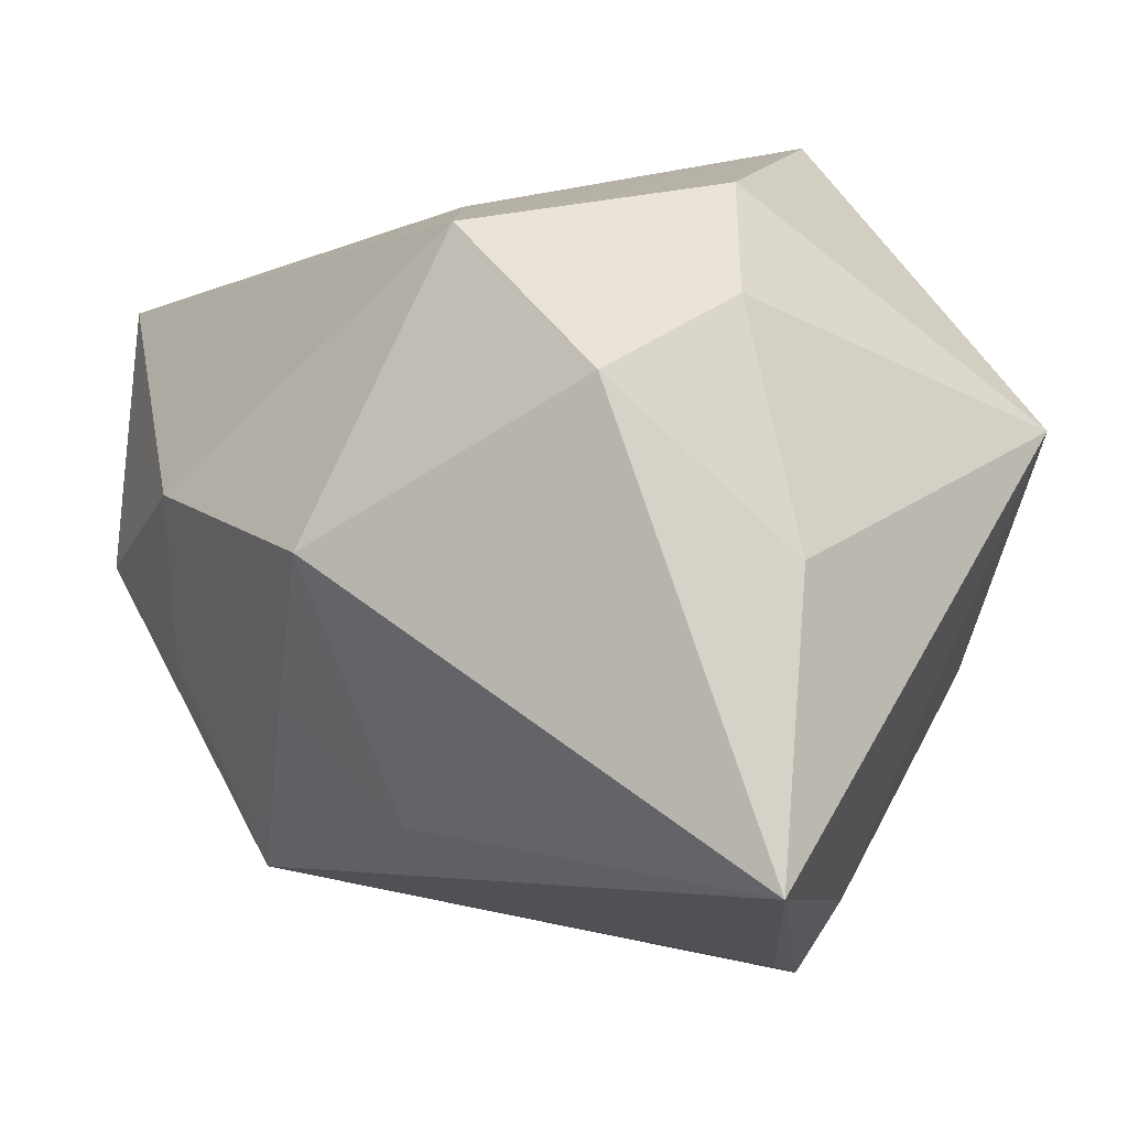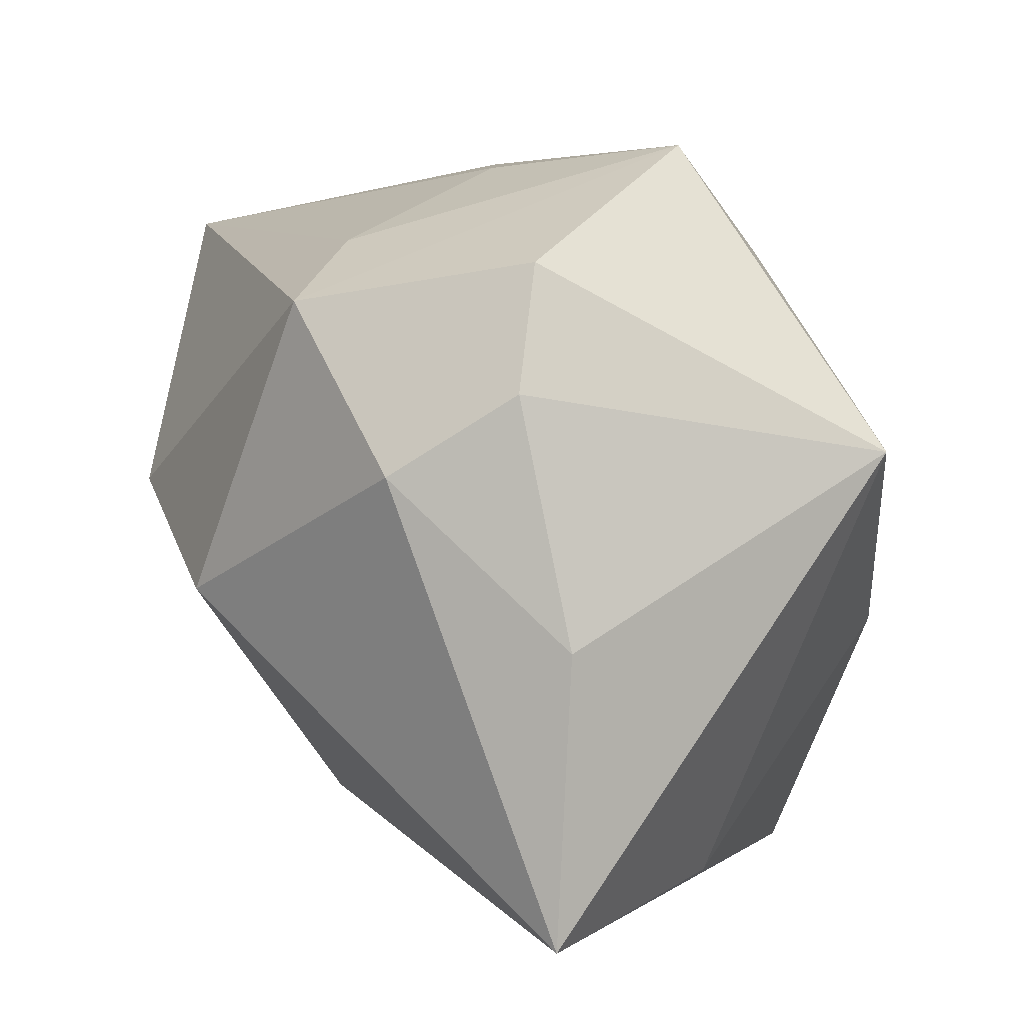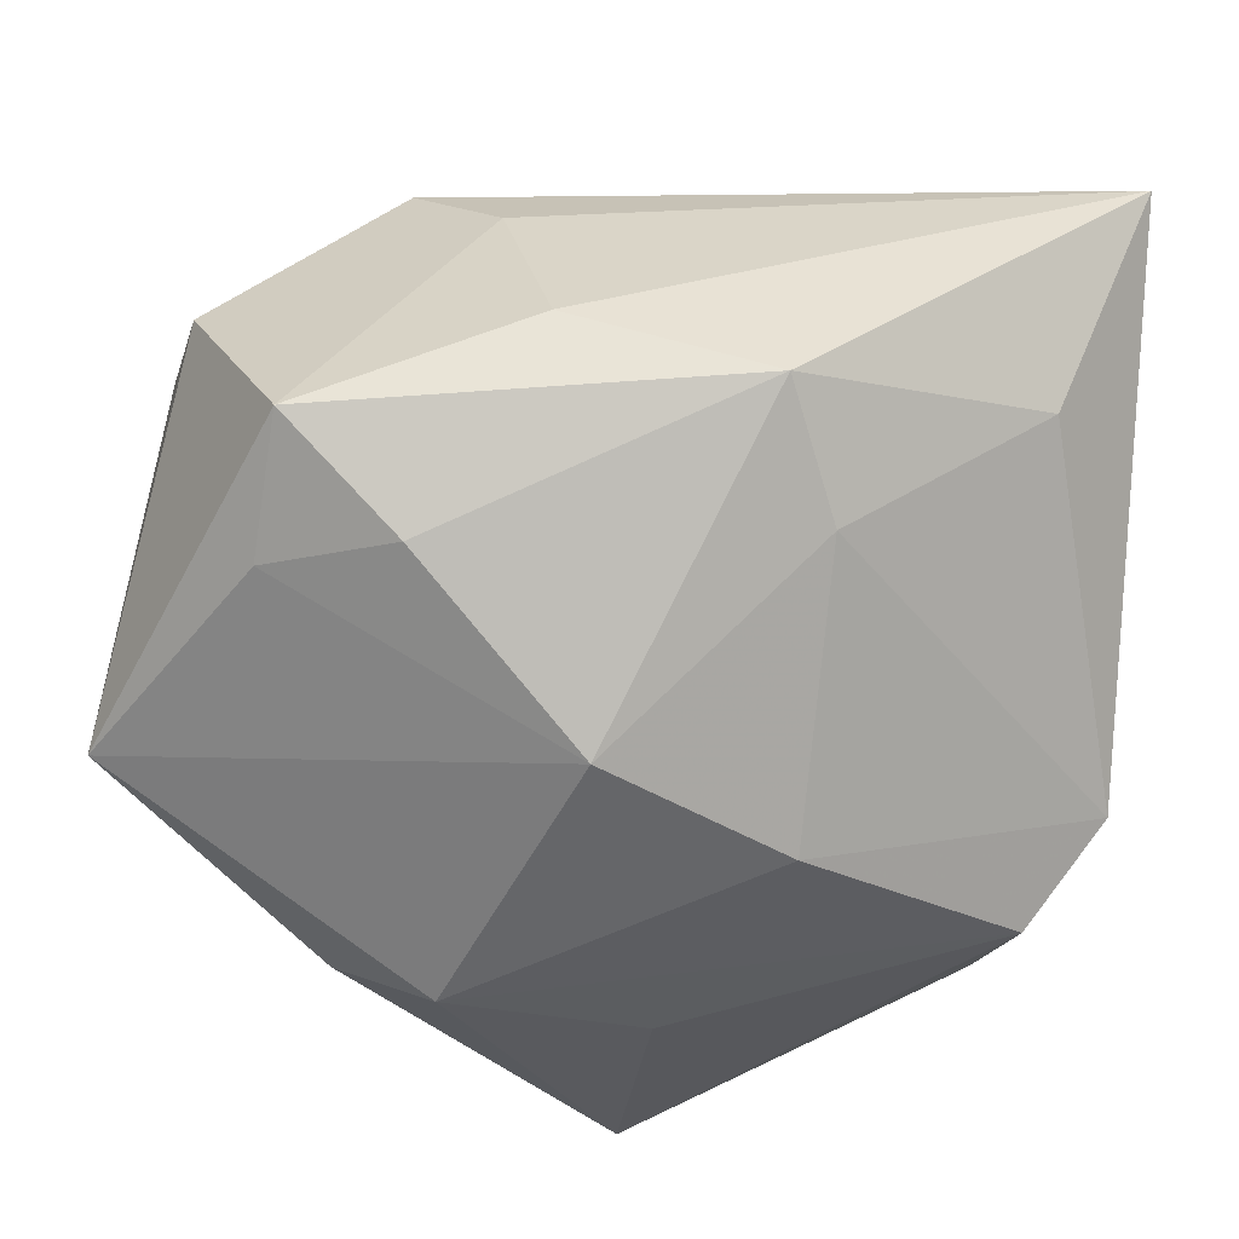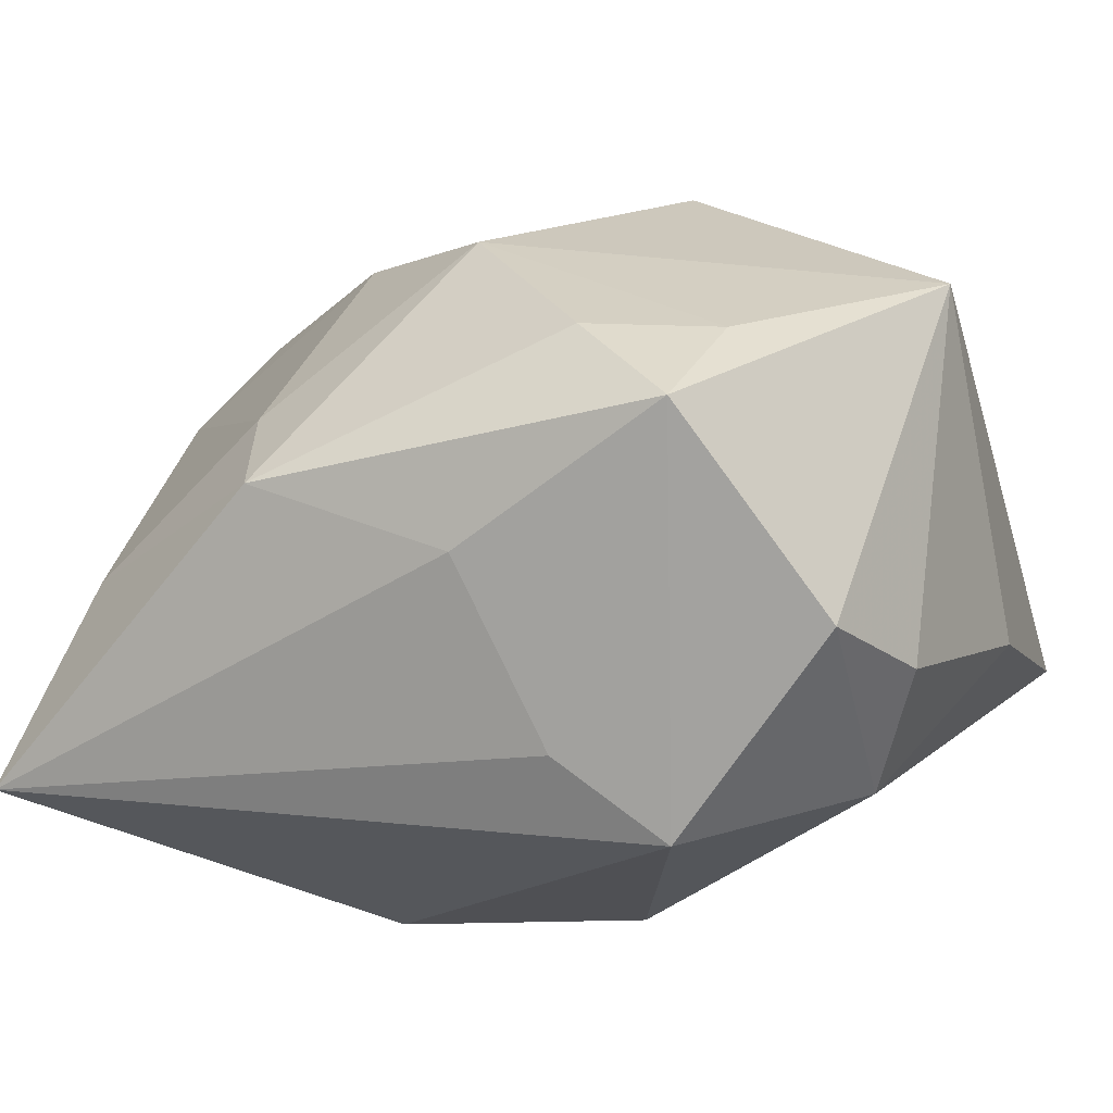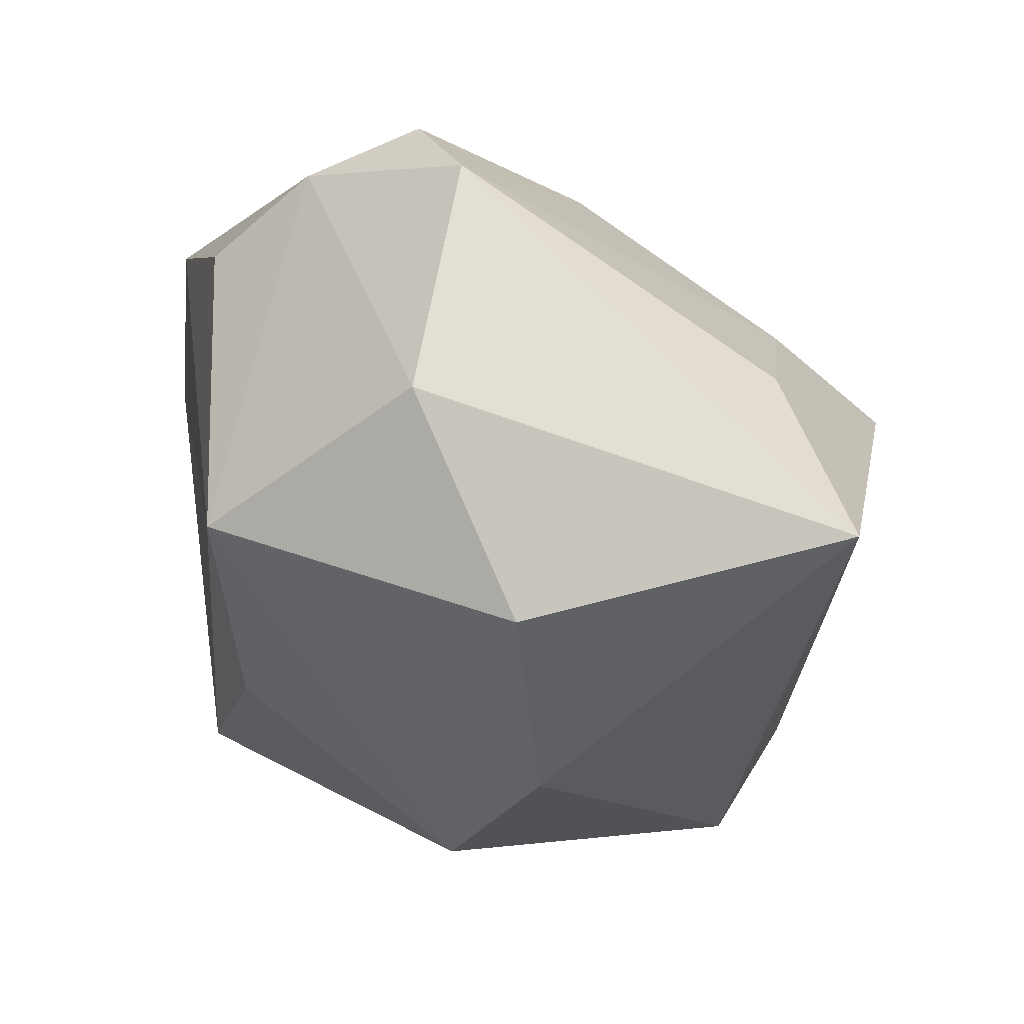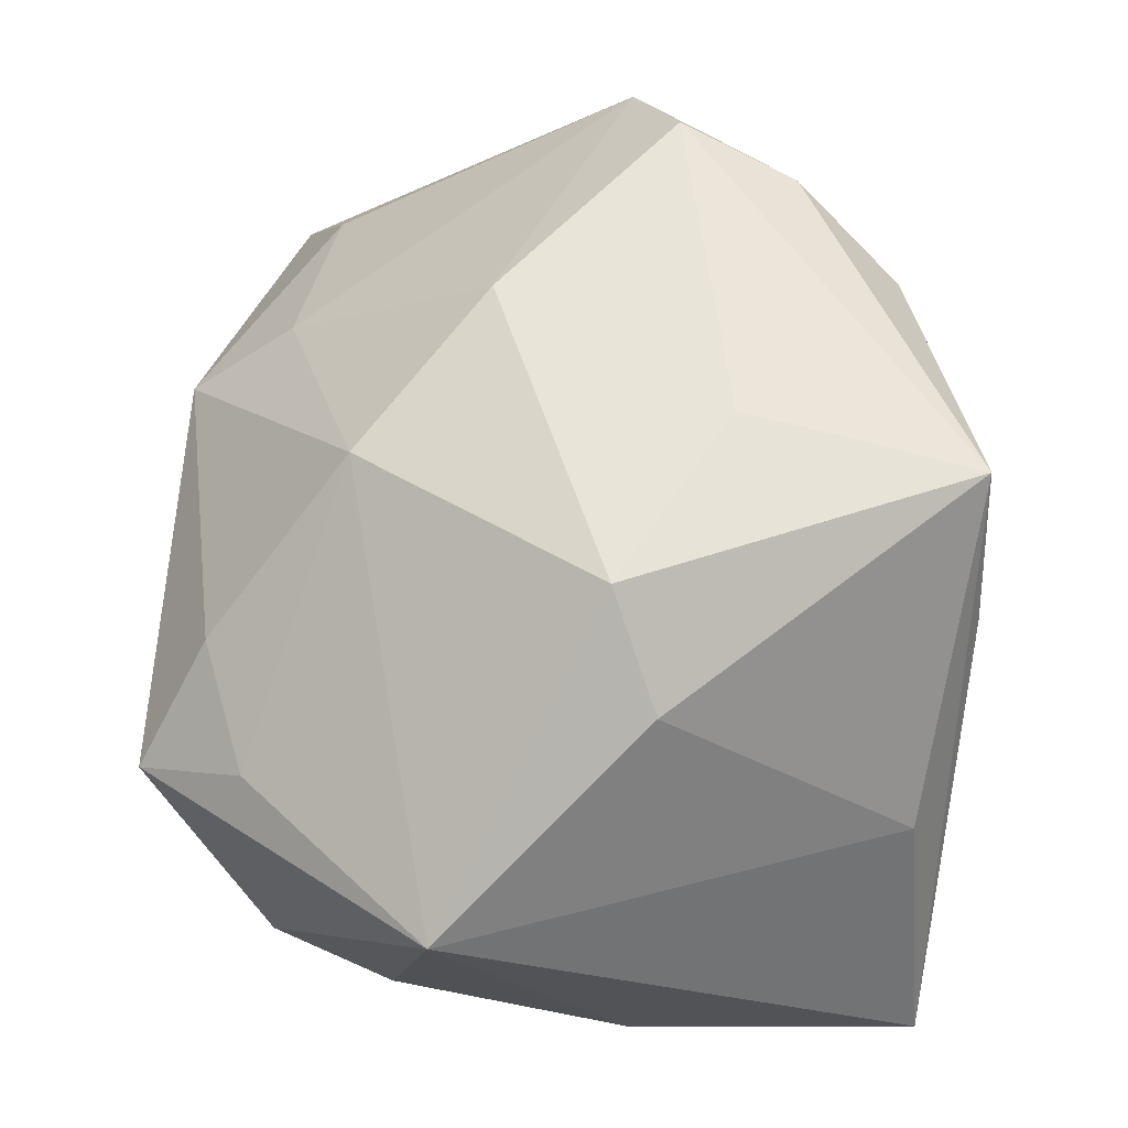
<metadata>
{"format":"obj","ext":"obj","renderer":"f3d","projection":"perspective","resolution":1024,"background":"white","views":[{"elev":-15.4,"azim":-129.3,"up":"+Y"},{"elev":3.0,"azim":-109.5,"up":"+Y"},{"elev":54.4,"azim":4.0,"up":"+Y"},{"elev":-7.3,"azim":-156.4,"up":"+Z"},{"elev":-25.4,"azim":93.3,"up":"+Z"},{"elev":72.4,"azim":-84.1,"up":"+Z"}]}
</metadata>
<code>
v 0.02866 0.02152 -0.002589
v -0.01186 0.02498 0.0132
v 0.03447 0.0263 -0.0182
v 0.03447 -0.001536 0.01333
v 0.03447 -0.004922 -0.00548
v 0.0263 -0.01444 0.01817
v 0.0002256 0.01537 0.02234
v -0.0196 -0.02708 0.009398
v -0.004856 -0.004999 -0.02787
v -0.02648 0.004434 -0.01868
v -0.0215 0.02112 0.01285
v 0.02037 -0.02271 0.01459
v -0.03323 0.006111 0.01801
v -0.02862 0.01993 -0.00805
v -0.00963 -0.003894 0.0292
v -0.00397 0.02885 -0.002771
v 0.0135 0.006732 0.02314
v -0.03121 -0.02995 -0.007303
v -0.008595 0.02241 -0.01641
v 0.004545 -0.01117 0.02635
v -0.005567 -0.02995 0.01613
v 0.00856 -0.01289 -0.01992
v 0.02906 -0.005363 0.02046
v 0.002042 -0.02899 0.02578
v -0.01565 0.01737 -0.02261
v 0.01112 0.03055 0.002652
v -0.03141 0.01041 -0.01027
v -0.02026 0.02953 0.006742
v 0.01461 0.02265 0.008722
v 0.02348 -0.006383 -0.01974
v -0.01742 -0.007846 0.02494
v 0.0122 0.003083 -0.02821
v -0.03351 -0.00801 -0.007019
v 0.02326 -0.02146 -0.01094
v 0.02963 0.002296 -0.02203
v -0.0002842 -0.022 -0.01483
f 8 18 24
f 13 18 8
f 24 18 21
f 21 34 24
f 18 34 21
f 36 18 9
f 36 34 18
f 3 1 4
f 3 35 32
f 32 25 3
f 9 25 32
f 24 15 31
f 31 15 13
f 31 8 24
f 13 8 31
f 20 15 24
f 13 15 7
f 7 15 17
f 24 34 12
f 5 35 3
f 3 4 5
f 34 35 5
f 3 25 19
f 9 18 10
f 10 25 9
f 14 25 10
f 9 32 22
f 22 36 9
f 34 36 22
f 30 35 34
f 30 32 35
f 34 22 30
f 30 22 32
f 23 4 17
f 17 15 23
f 15 20 23
f 23 20 24
f 28 14 13
f 28 25 14
f 28 19 25
f 33 10 18
f 33 18 13
f 24 12 6
f 6 23 24
f 4 23 6
f 6 5 4
f 6 12 34
f 34 5 6
f 13 7 11
f 11 28 13
f 3 19 16
f 19 28 16
f 26 1 3
f 3 16 26
f 26 16 28
f 14 10 27
f 10 33 27
f 13 14 27
f 27 33 13
f 2 11 7
f 28 11 2
f 7 26 2
f 2 26 28
f 1 26 29
f 17 4 29
f 29 4 1
f 29 7 17
f 29 26 7

</code>
